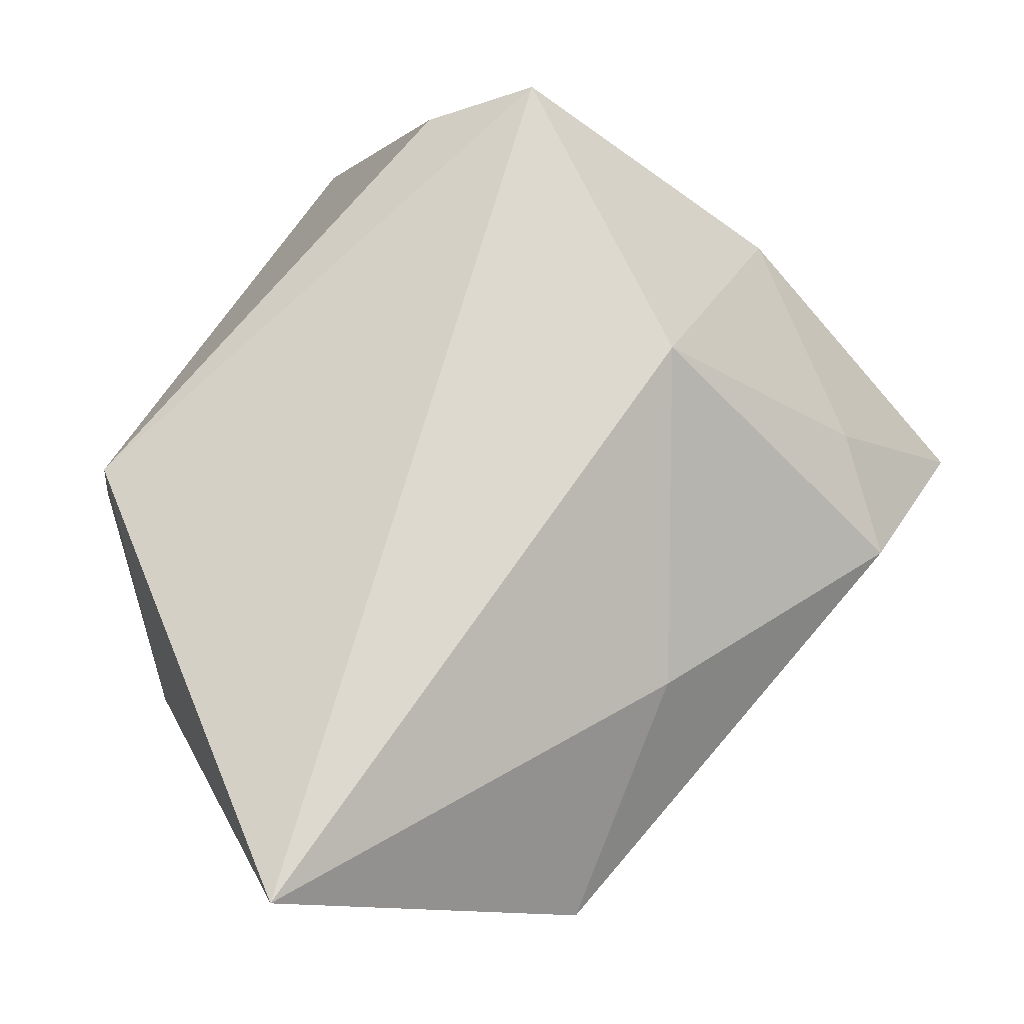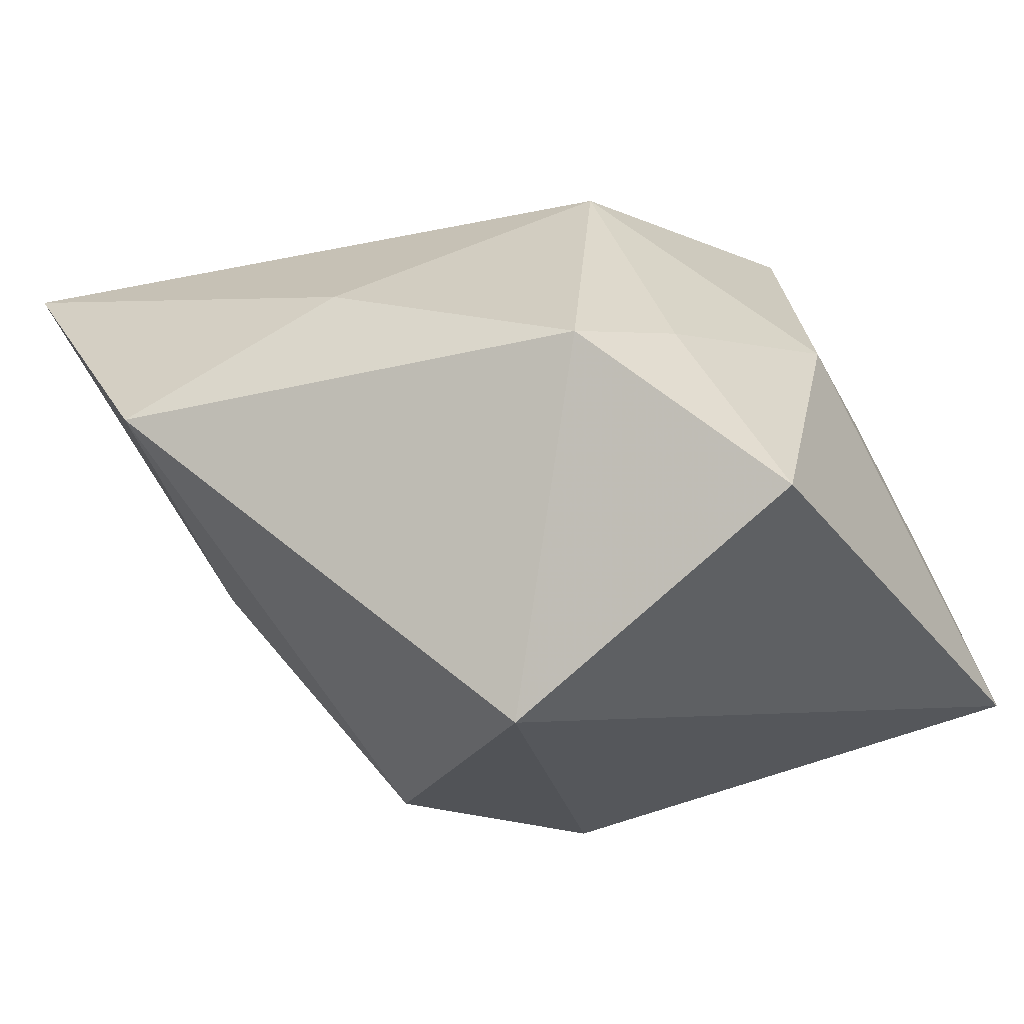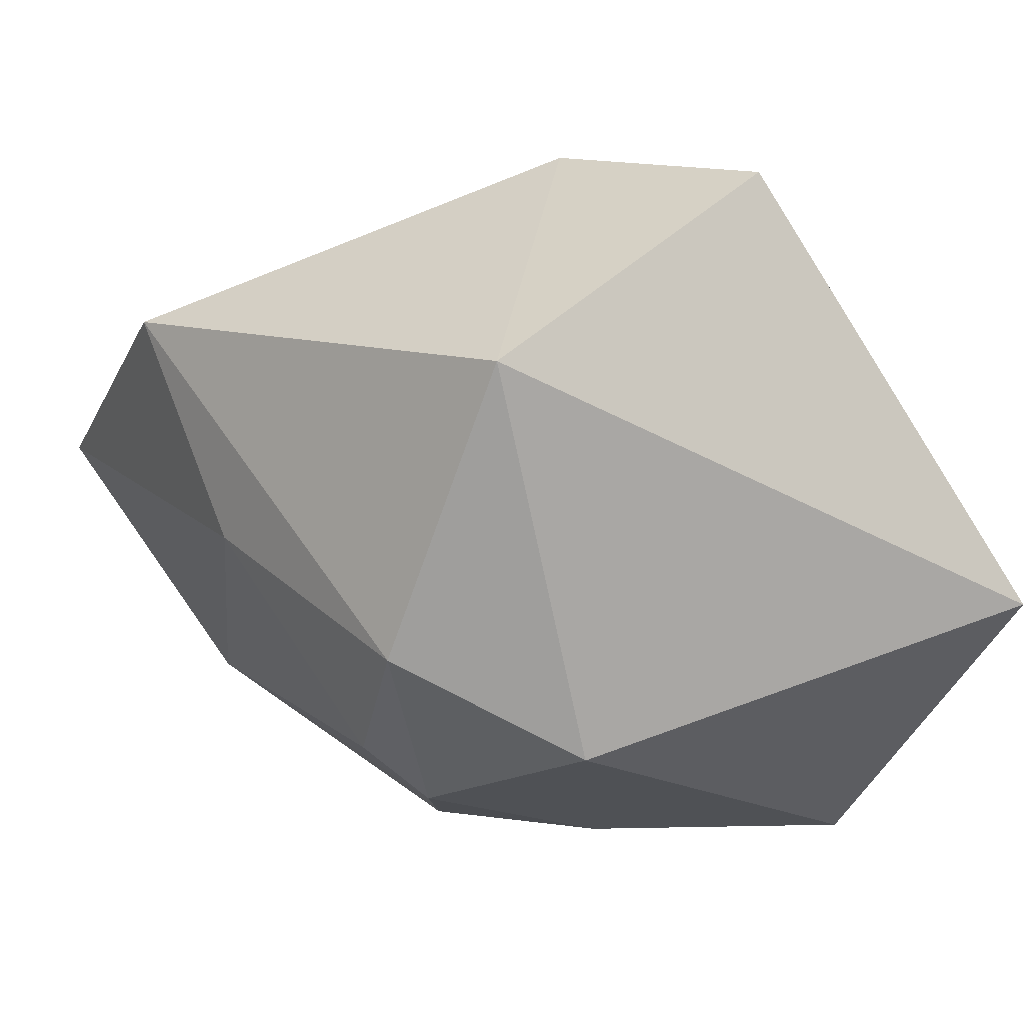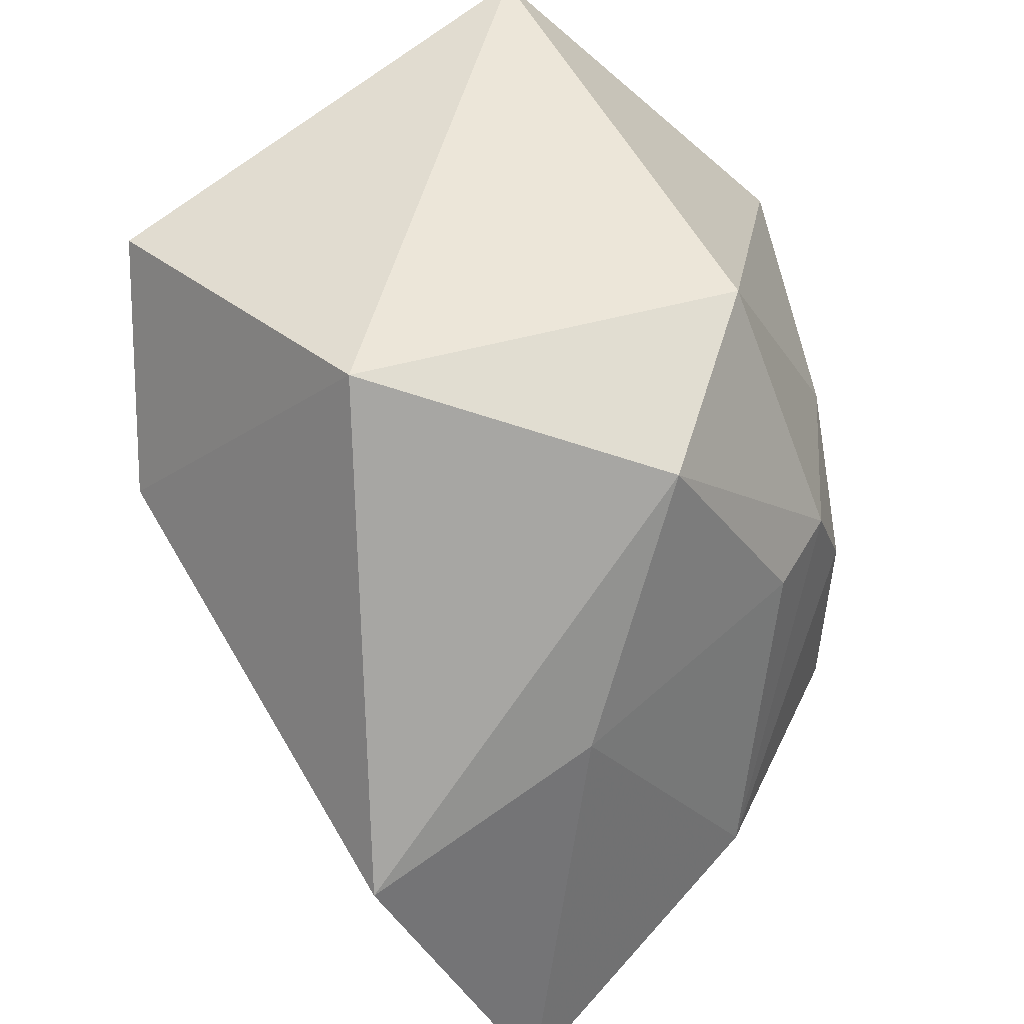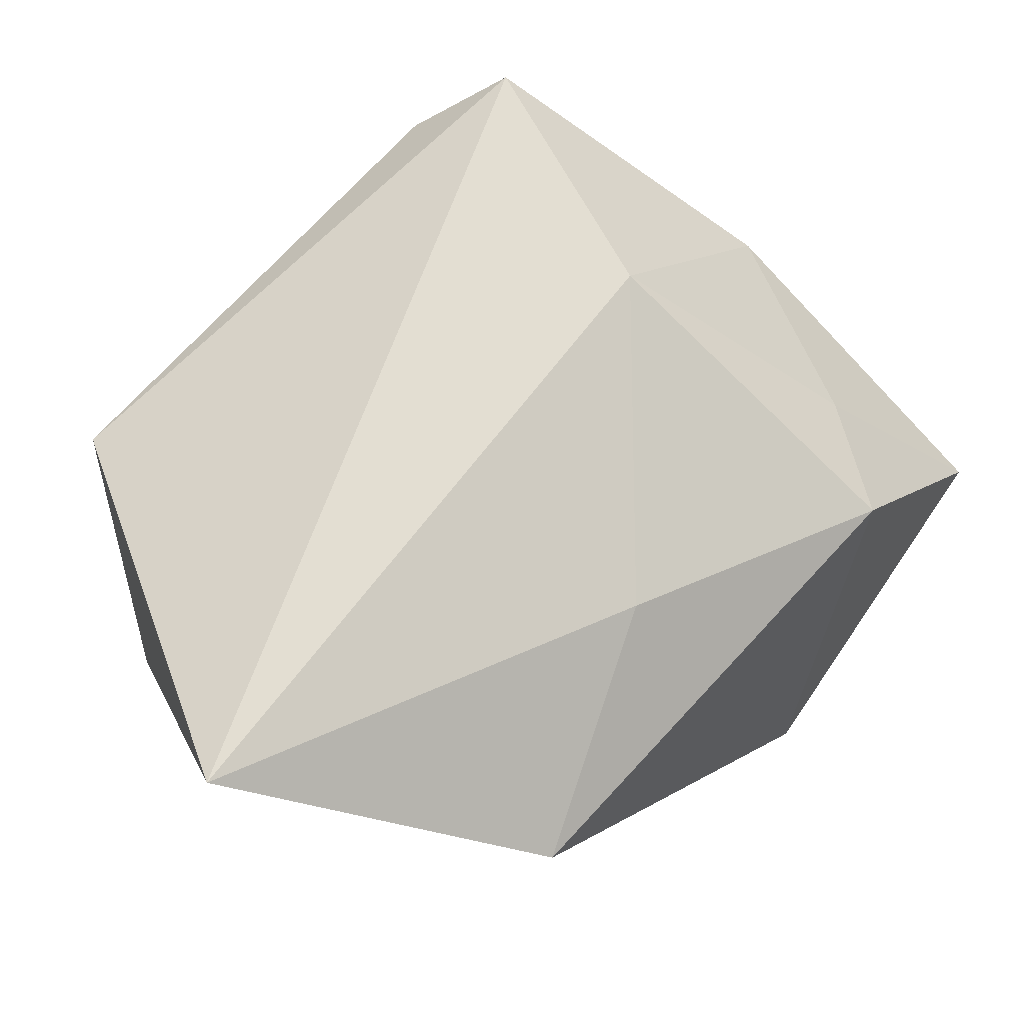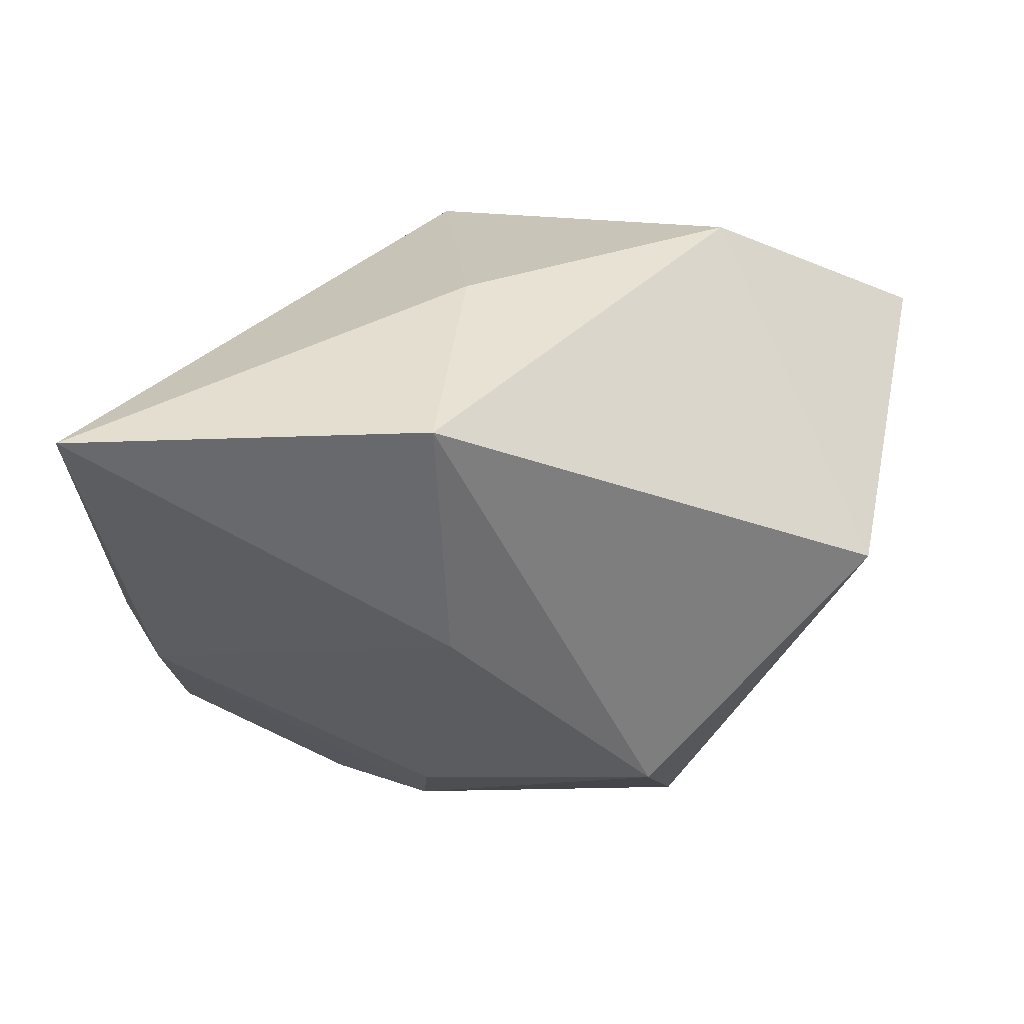
<metadata>
{"format":"obj","ext":"obj","renderer":"f3d","projection":"perspective","resolution":1024,"background":"white","views":[{"elev":-4.3,"azim":-41.1,"up":"+Y"},{"elev":29.4,"azim":61.9,"up":"+Z"},{"elev":-19.9,"azim":64.3,"up":"+Z"},{"elev":-48.9,"azim":113.8,"up":"+Y"},{"elev":-19.2,"azim":-33.6,"up":"+Y"},{"elev":14.3,"azim":-0.2,"up":"+Z"}]}
</metadata>
<code>
v 0.01892 0.003582 0.02731
v -0.006405 -0.03252 -0.005148
v -0.009781 -0.008357 -0.02868
v -0.007585 -0.04178 0.01722
v -0.01572 0.03328 0.005561
v 0.01531 0.02273 0.01935
v 0.02158 0.03469 -0.006047
v -0.009361 -0.01583 -0.02425
v -0.04083 -0.03896 0.01565
v -0.0189 -0.003123 -0.02766
v 0.006178 0.0352 0.004133
v -0.00495 -0.02054 0.0267
v 0.01802 0.03524 -0.0172
v -0.03144 0.007753 -0.01568
v -0.009995 0.0108 -0.03
v -0.001138 0.03524 -0.02899
v -0.03512 -0.02192 -0.009406
v -0.01163 0.03524 0.01577
v 0.04025 0.002726 0.02178
v 0.03474 0.03406 -0.0148
v -0.0351 -0.002021 -0.0199
v -0.02438 0.01224 -0.02114
v -0.007507 0.009512 0.03006
v 0.03382 -0.02132 0.0004811
v -0.04147 -0.0007581 -0.01031
v 0.01614 -0.003673 -0.03
v 0.02008 -0.00791 0.0306
v 0.01277 -0.02255 -0.02177
f 18 9 23
f 25 9 18
f 4 9 2
f 2 28 4
f 4 28 24
f 24 20 19
f 24 28 26
f 26 20 24
f 18 11 13
f 18 23 6
f 6 11 18
f 19 20 6
f 12 9 4
f 12 23 9
f 5 25 18
f 17 2 9
f 9 25 17
f 17 25 21
f 10 17 21
f 19 6 1
f 1 6 23
f 7 6 20
f 11 6 7
f 20 13 7
f 7 13 11
f 27 12 4
f 4 24 27
f 27 24 19
f 19 1 27
f 23 12 27
f 27 1 23
f 28 2 8
f 2 17 8
f 18 13 16
f 16 5 18
f 25 5 16
f 16 14 25
f 16 20 26
f 16 13 20
f 17 10 3
f 3 8 17
f 26 28 3
f 28 8 3
f 15 10 21
f 21 16 15
f 15 3 10
f 15 16 26
f 26 3 15
f 22 16 21
f 14 16 22
f 21 25 22
f 25 14 22

</code>
